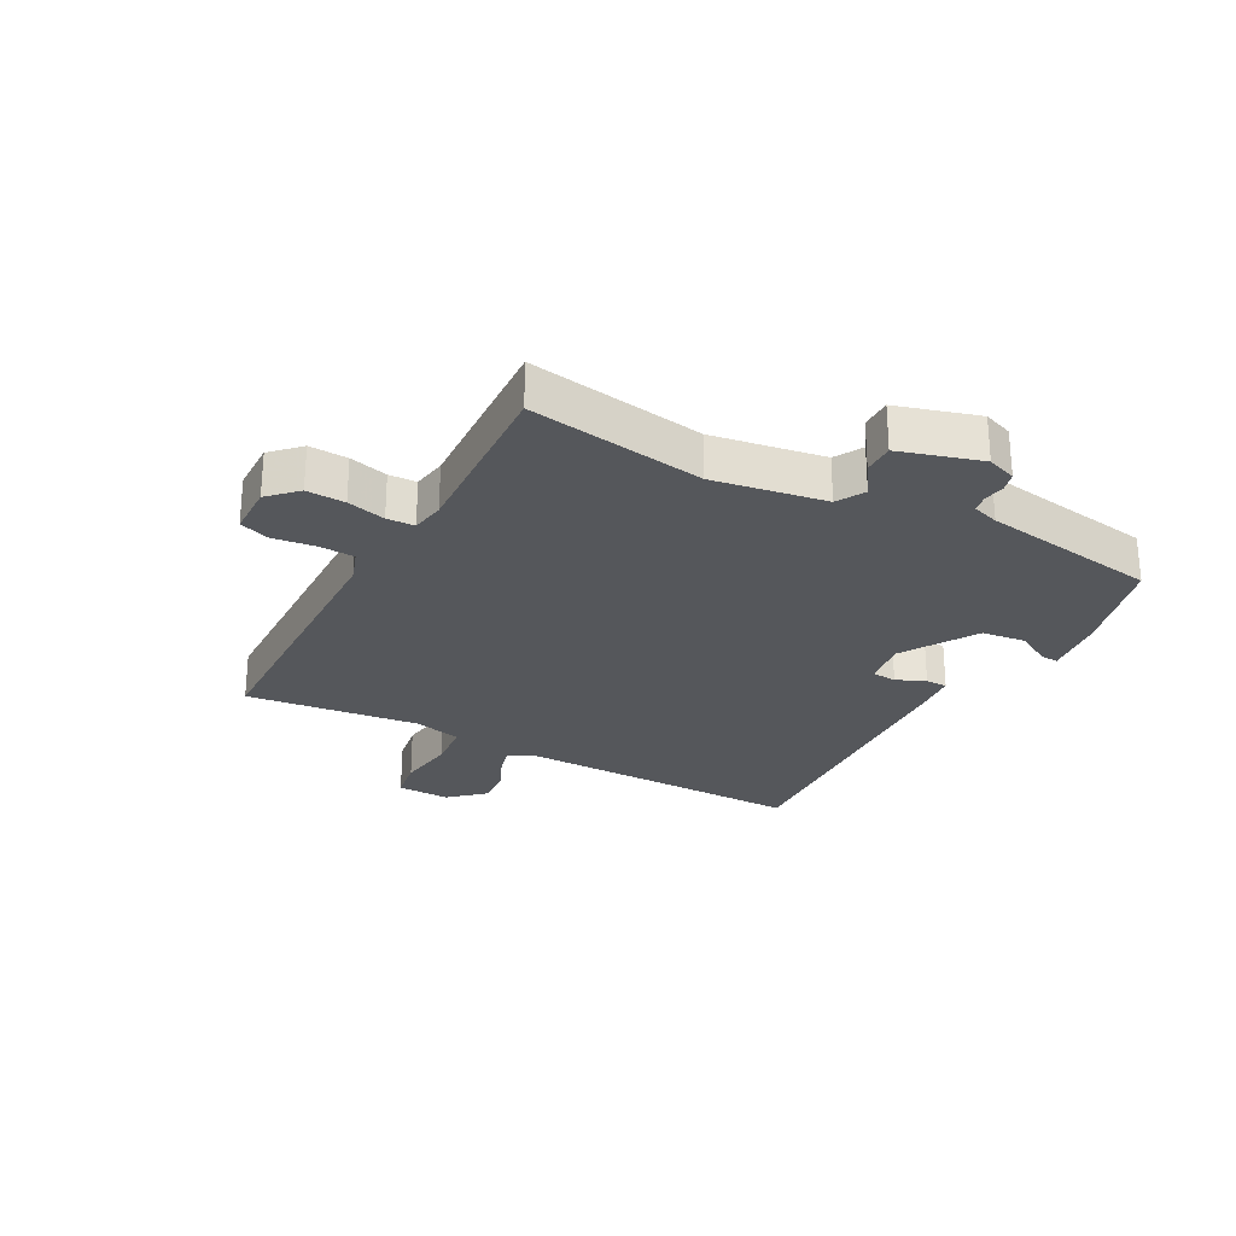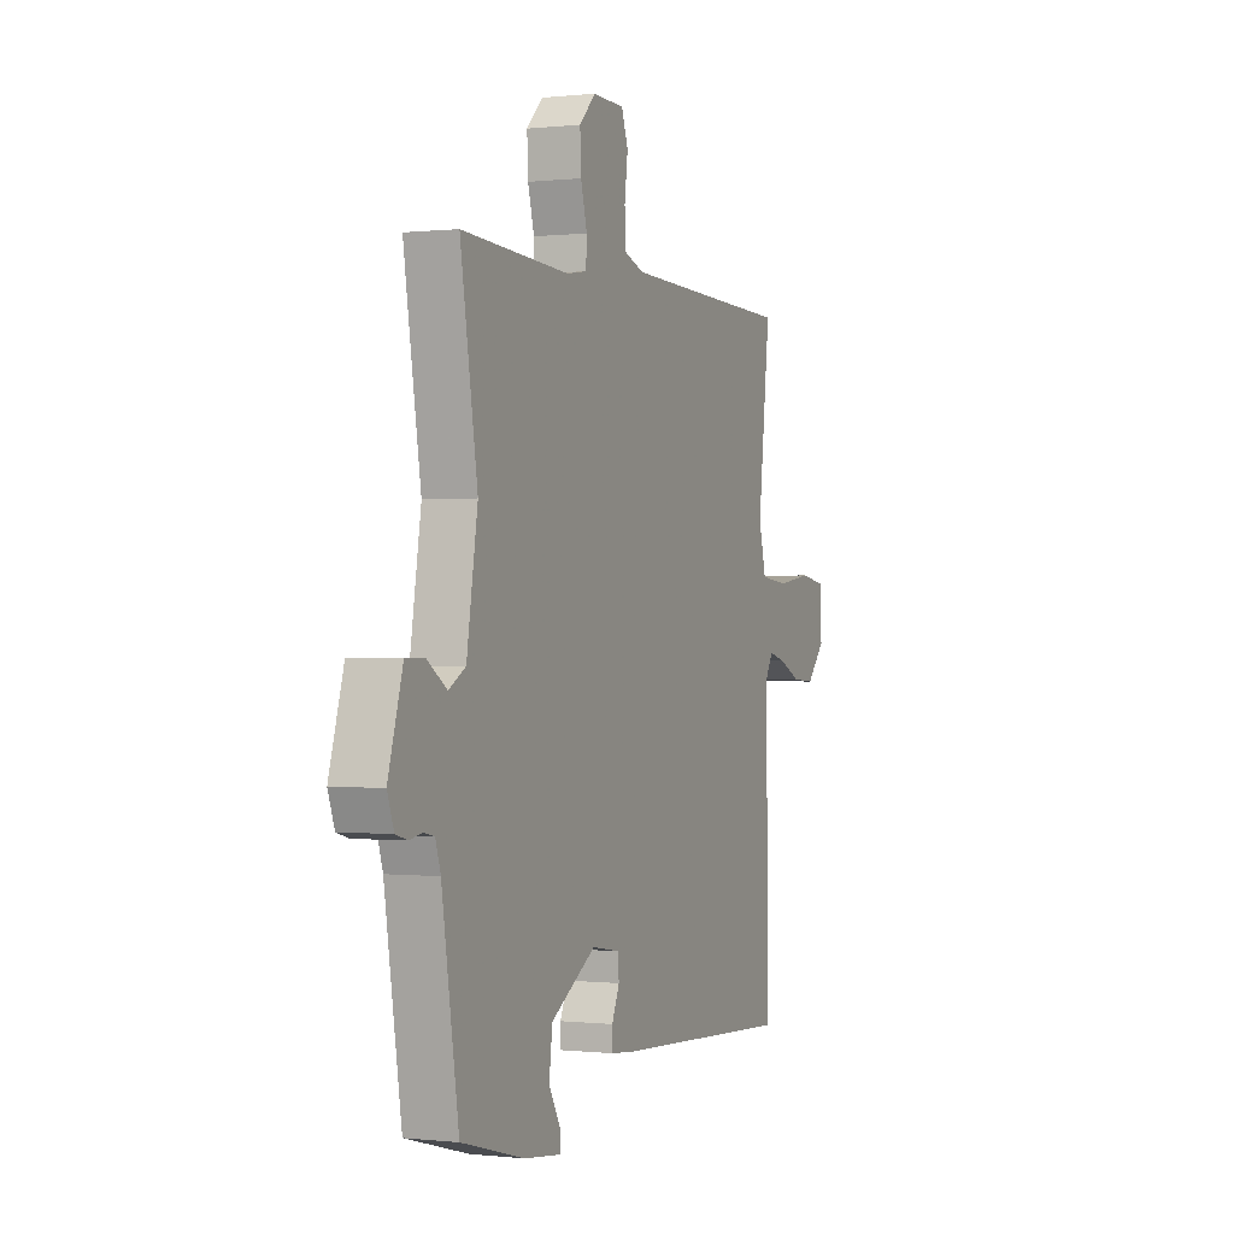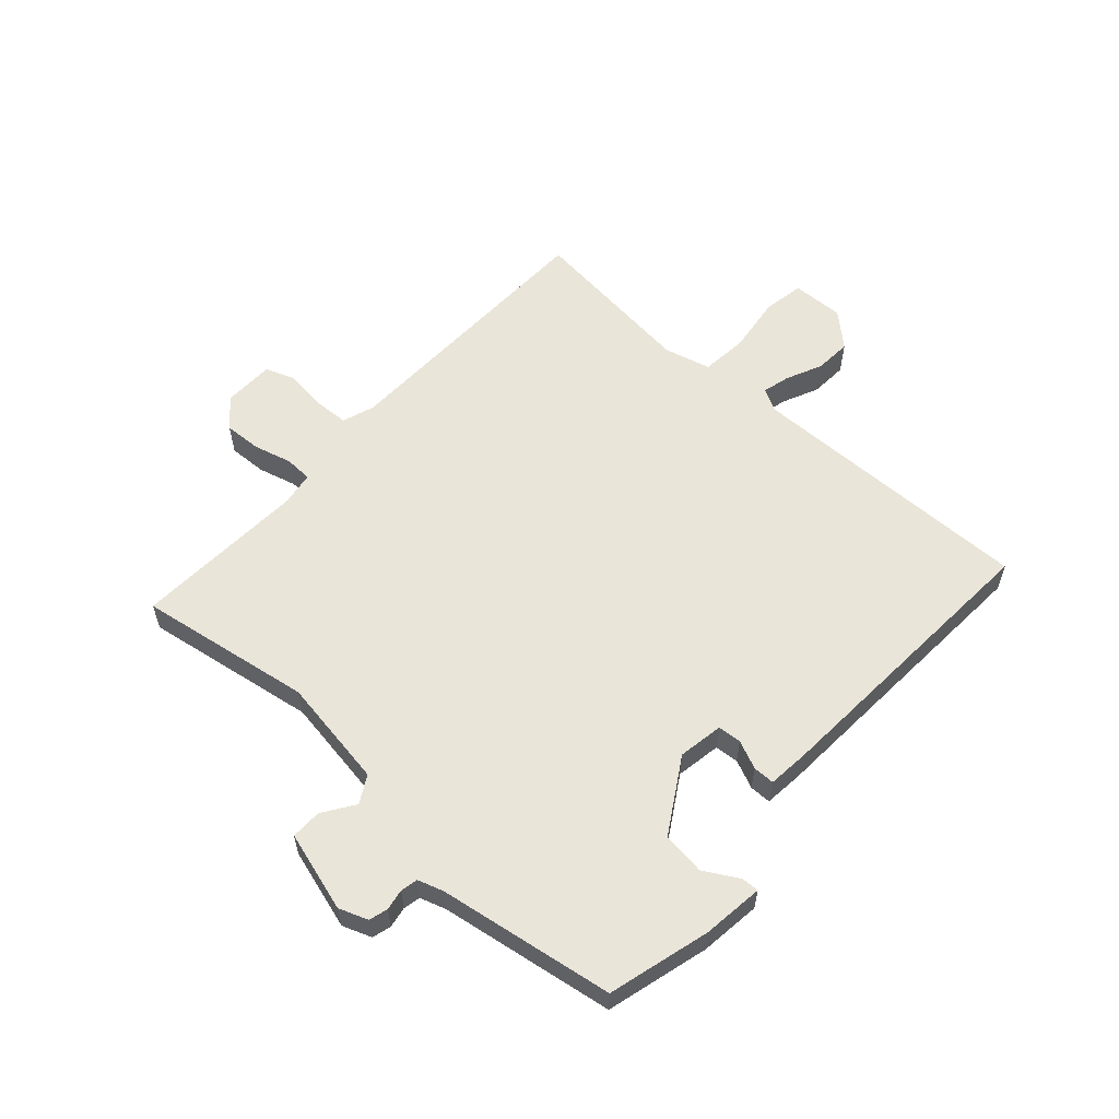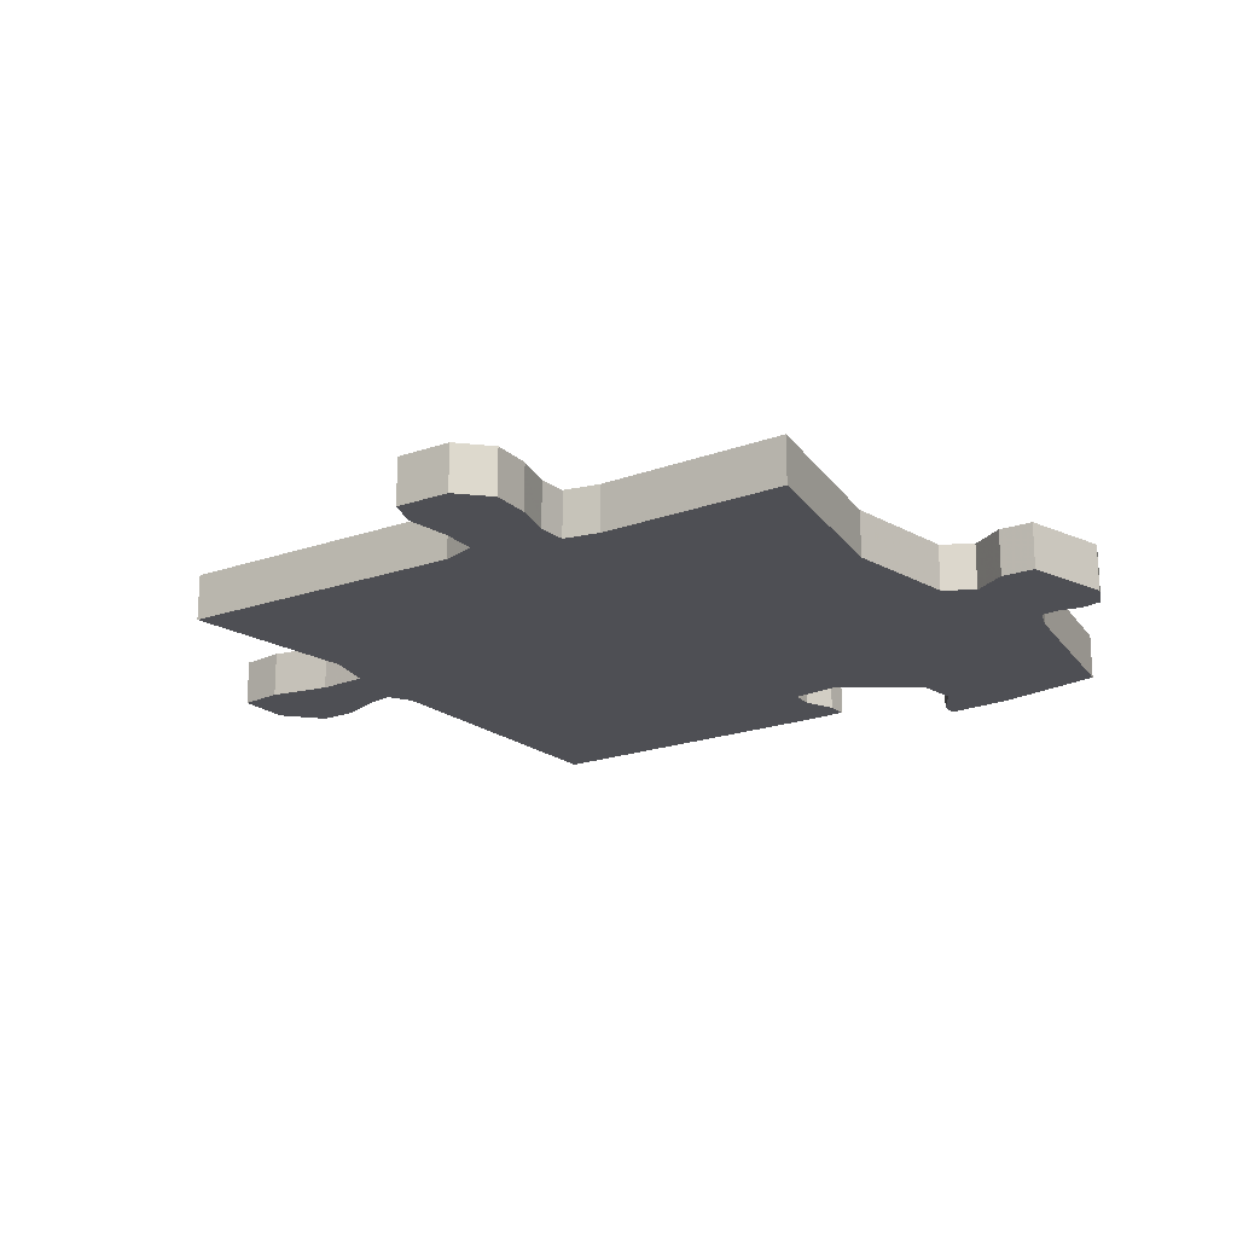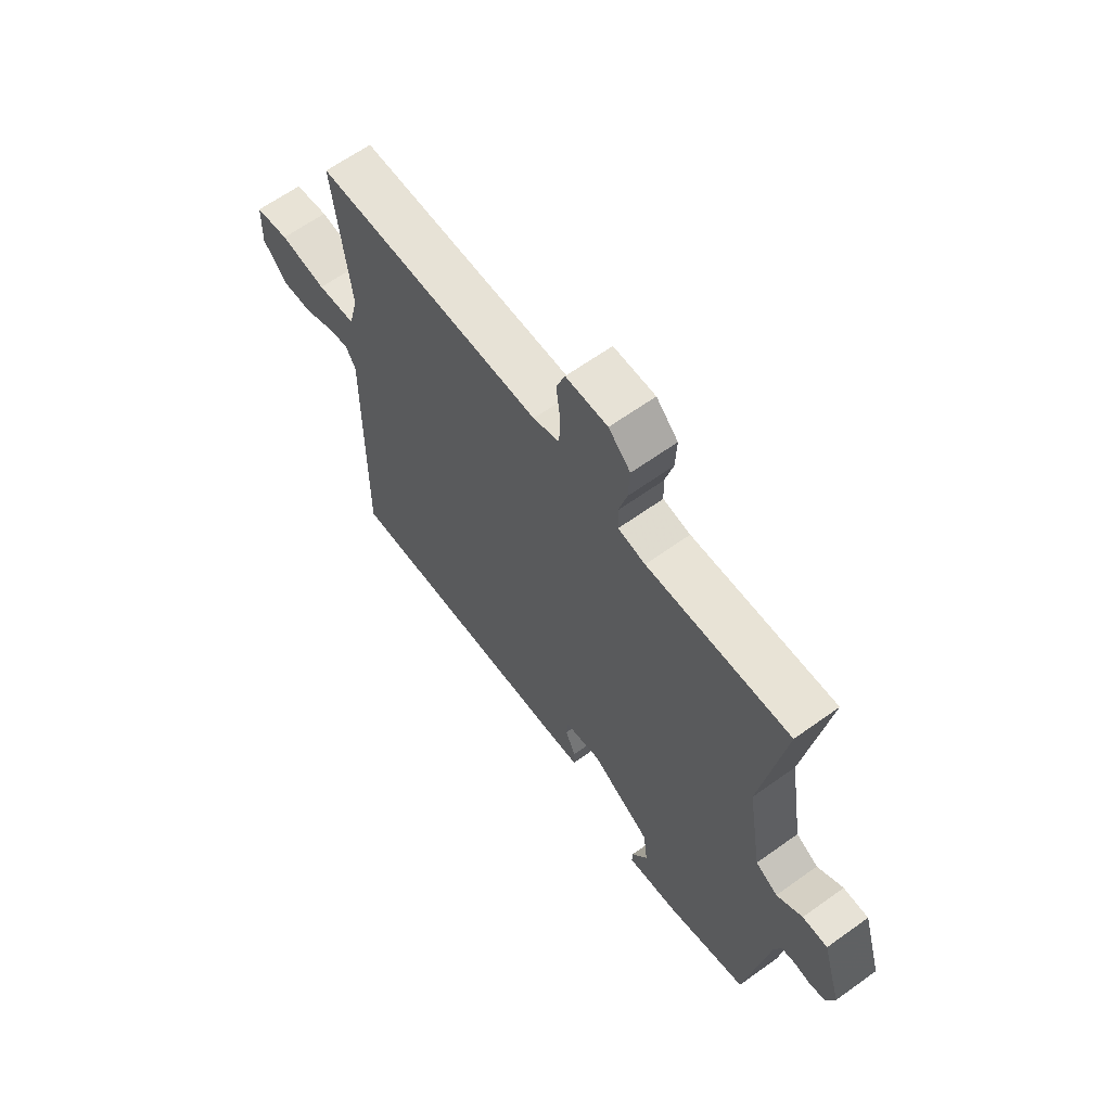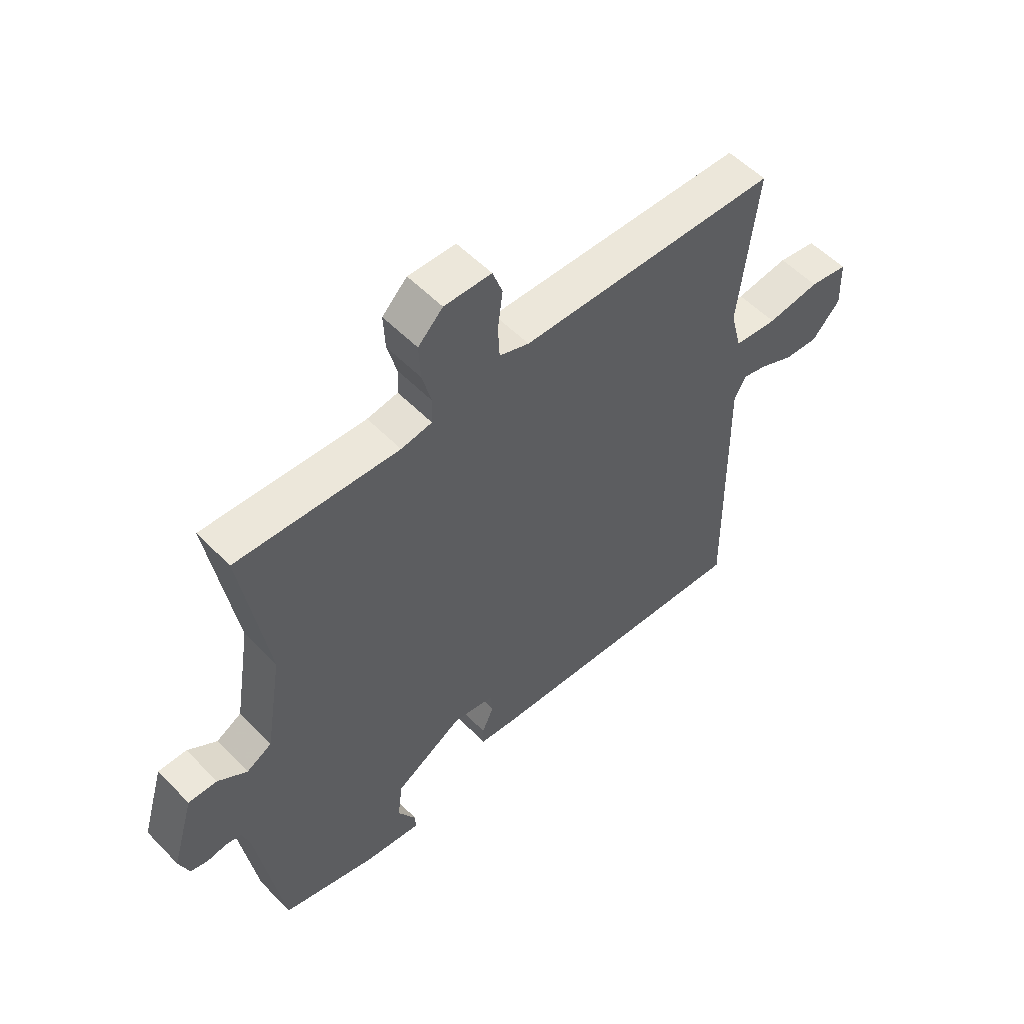
<metadata>
{"format":"obj","ext":"obj","renderer":"f3d","projection":"perspective","resolution":1024,"background":"white","views":[{"elev":-26.5,"azim":61.5,"up":"+Y"},{"elev":-0.1,"azim":112.7,"up":"+Z"},{"elev":58.3,"azim":131.9,"up":"+Y"},{"elev":-18.3,"azim":33.0,"up":"+Y"},{"elev":63.9,"azim":54.1,"up":"+Z"},{"elev":54.5,"azim":137.0,"up":"+Z"}]}
</metadata>
<code>
v 0.5 0.07 0.5
v 0.453 0.07 0.207
v 0.483 0.07 0.021
v 0.529 0.07 -0.005
v 0.582 0.07 0.031
v 0.634 0.07 0.032
v 0.674 0.07 -0.103
v 0.656 0.07 -0.152
v 0.624 0.07 -0.161
v 0.589 0.07 -0.155
v 0.56 0.07 -0.161
v 0.546 0.07 -0.205
v 0.5 0.07 -0.5
v 0.328 0.07 -0.547
v 0.225 0.07 -0.56
v 0.226 0.07 -0.531
v 0.259 0.07 -0.473
v 0.25 0.07 -0.4
v 0.126 0.07 -0.325
v 0.05 0.07 -0.338
v 0.047 0.07 -0.378
v 0.068 0.07 -0.426
v 0.068 0.07 -0.462
v 0 0.07 -0.469
v -0.5 0.07 -0.5
v -0.494 0.07 -0.012
v -0.515 0.07 0.026
v -0.561 0.07 0.014
v -0.622 0.07 -0.014
v -0.684 0.07 -0.018
v -0.735 0.07 0.038
v -0.732 0.07 0.126
v -0.662 0.07 0.138
v -0.566 0.07 0.125
v -0.487 0.07 0.133
v -0.467 0.07 0.212
v -0.5 0.07 0.5
v -0.029 0.07 0.512
v 0.025 0.07 0.531
v 0.028 0.07 0.59
v 0.019 0.07 0.66
v 0.037 0.07 0.71
v 0.123 0.07 0.712
v 0.168 0.07 0.667
v 0.165 0.07 0.603
v 0.148 0.07 0.539
v 0.15 0.07 0.493
v 0.206 0.07 0.484
v 0.5 0 0.5
v 0.453 0 0.207
v 0.483 0 0.021
v 0.529 0 -0.005
v 0.582 0 0.031
v 0.634 0 0.032
v 0.674 0 -0.103
v 0.656 0 -0.152
v 0.624 0 -0.161
v 0.589 0 -0.155
v 0.56 0 -0.161
v 0.546 0 -0.205
v 0.5 0 -0.5
v 0.328 0 -0.547
v 0.225 0 -0.56
v 0.226 0 -0.531
v 0.259 0 -0.473
v 0.25 0 -0.4
v 0.126 0 -0.325
v 0.05 0 -0.338
v 0.047 0 -0.378
v 0.068 0 -0.426
v 0.068 0 -0.462
v 0 0 -0.469
v -0.5 0 -0.5
v -0.494 0 -0.012
v -0.515 0 0.026
v -0.561 0 0.014
v -0.622 0 -0.014
v -0.684 0 -0.018
v -0.735 0 0.038
v -0.732 0 0.126
v -0.662 0 0.138
v -0.566 0 0.125
v -0.487 0 0.133
v -0.467 0 0.212
v -0.5 0 0.5
v -0.029 0 0.512
v 0.025 0 0.531
v 0.028 0 0.59
v 0.019 0 0.66
v 0.037 0 0.71
v 0.123 0 0.712
v 0.168 0 0.667
v 0.165 0 0.603
v 0.148 0 0.539
v 0.15 0 0.493
v 0.206 0 0.484
f 44 45 46
f 43 44 46
f 42 43 46
f 41 42 46
f 40 41 46
f 39 40 46 47
f 38 39 47
f 38 47 48
f 37 38 48
f 36 37 48
f 32 33 34
f 31 32 34
f 30 31 34
f 29 30 34
f 28 29 34
f 27 28 34 35
f 26 27 35
f 26 35 36
f 25 26 36
f 24 25 36
f 23 24 36
f 22 23 36
f 21 22 36
f 15 16 17
f 14 15 17
f 13 14 17
f 12 13 17
f 11 12 17 18
f 8 9 10
f 7 8 10
f 6 7 10
f 5 6 10
f 4 5 10
f 3 4 10 11
f 36 48 1 2
f 20 21 36
f 36 2 3
f 20 36 3
f 19 20 3
f 3 11 18 19
f 94 93 92
f 94 92 91
f 94 91 90
f 94 90 89
f 94 89 88
f 95 94 88 87
f 95 87 86
f 96 95 86
f 96 86 85
f 96 85 84
f 82 81 80
f 82 80 79
f 82 79 78
f 82 78 77
f 82 77 76
f 83 82 76 75
f 83 75 74
f 84 83 74
f 84 74 73
f 84 73 72
f 84 72 71
f 84 71 70
f 84 70 69
f 65 64 63
f 65 63 62
f 65 62 61
f 65 61 60
f 66 65 60 59
f 58 57 56
f 58 56 55
f 58 55 54
f 58 54 53
f 58 53 52
f 59 58 52 51
f 50 49 96 84
f 84 69 68
f 51 50 84
f 51 84 68
f 51 68 67
f 67 66 59 51
f 1 49 50 2
f 2 50 51 3
f 3 51 52 4
f 4 52 53 5
f 5 53 54 6
f 6 54 55 7
f 7 55 56 8
f 8 56 57 9
f 9 57 58 10
f 10 58 59 11
f 11 59 60 12
f 12 60 61 13
f 13 61 62 14
f 14 62 63 15
f 15 63 64 16
f 16 64 65 17
f 17 65 66 18
f 18 66 67 19
f 19 67 68 20
f 20 68 69 21
f 21 69 70 22
f 22 70 71 23
f 23 71 72 24
f 24 72 73 25
f 25 73 74 26
f 26 74 75 27
f 27 75 76 28
f 28 76 77 29
f 29 77 78 30
f 30 78 79 31
f 31 79 80 32
f 32 80 81 33
f 33 81 82 34
f 34 82 83 35
f 35 83 84 36
f 36 84 85 37
f 37 85 86 38
f 38 86 87 39
f 39 87 88 40
f 40 88 89 41
f 41 89 90 42
f 42 90 91 43
f 43 91 92 44
f 44 92 93 45
f 45 93 94 46
f 46 94 95 47
f 47 95 96 48
f 48 96 49 1

</code>
